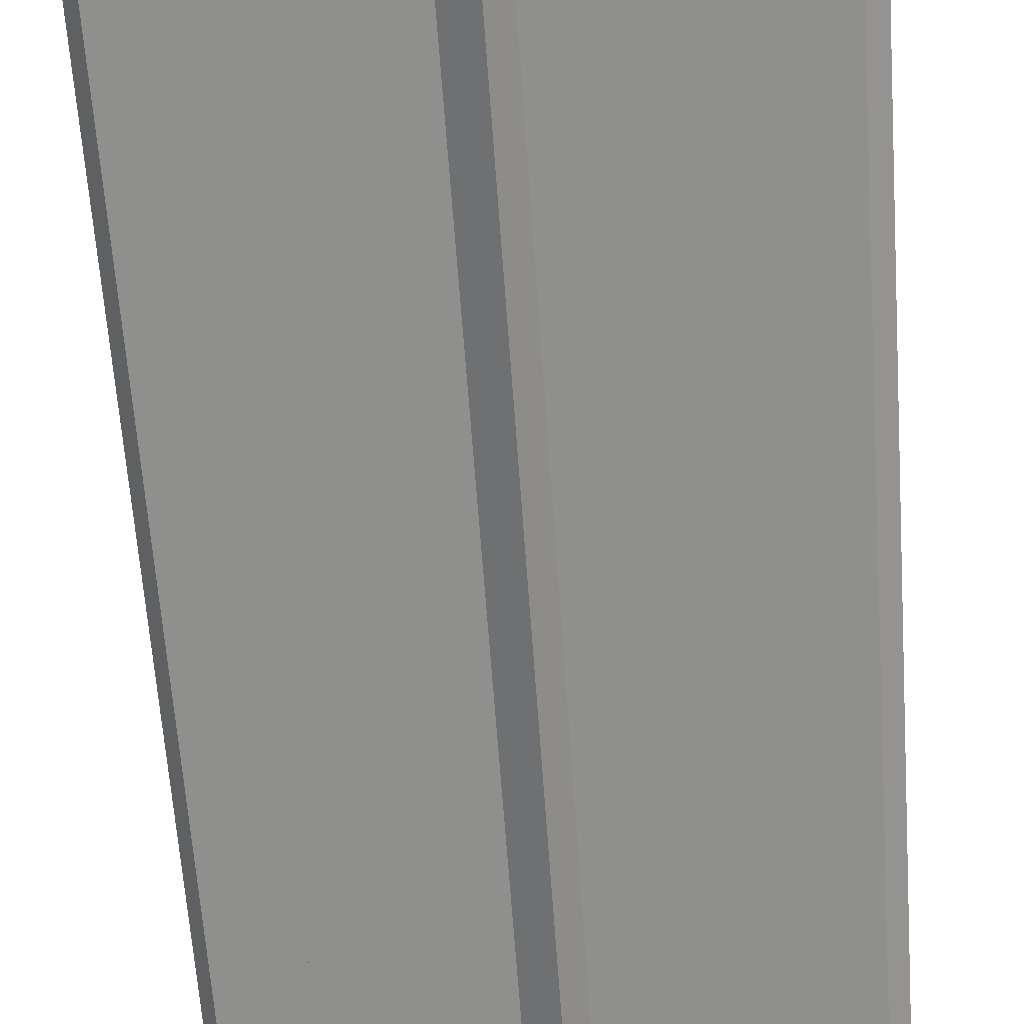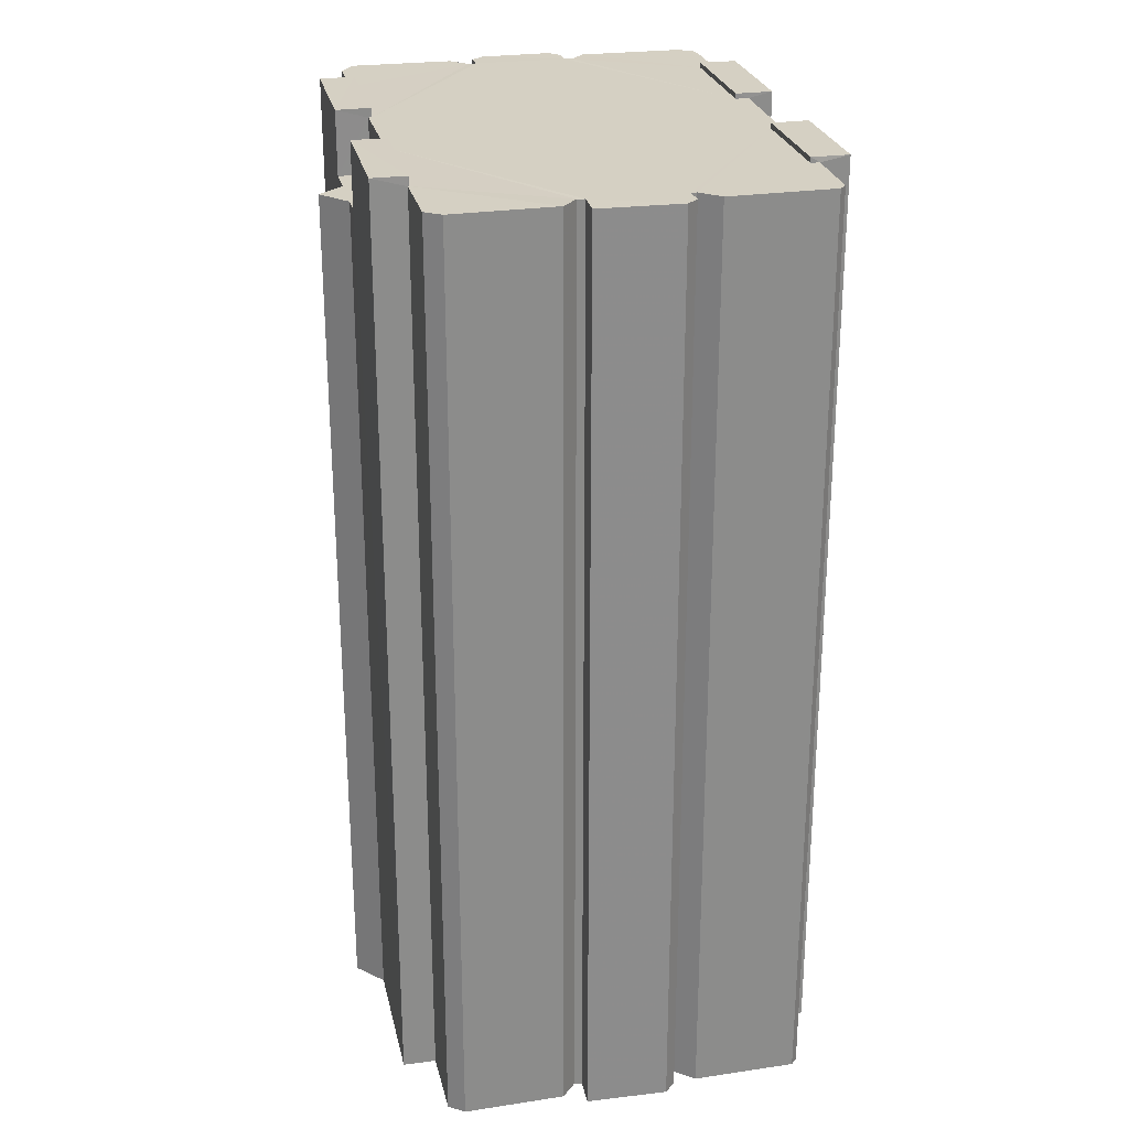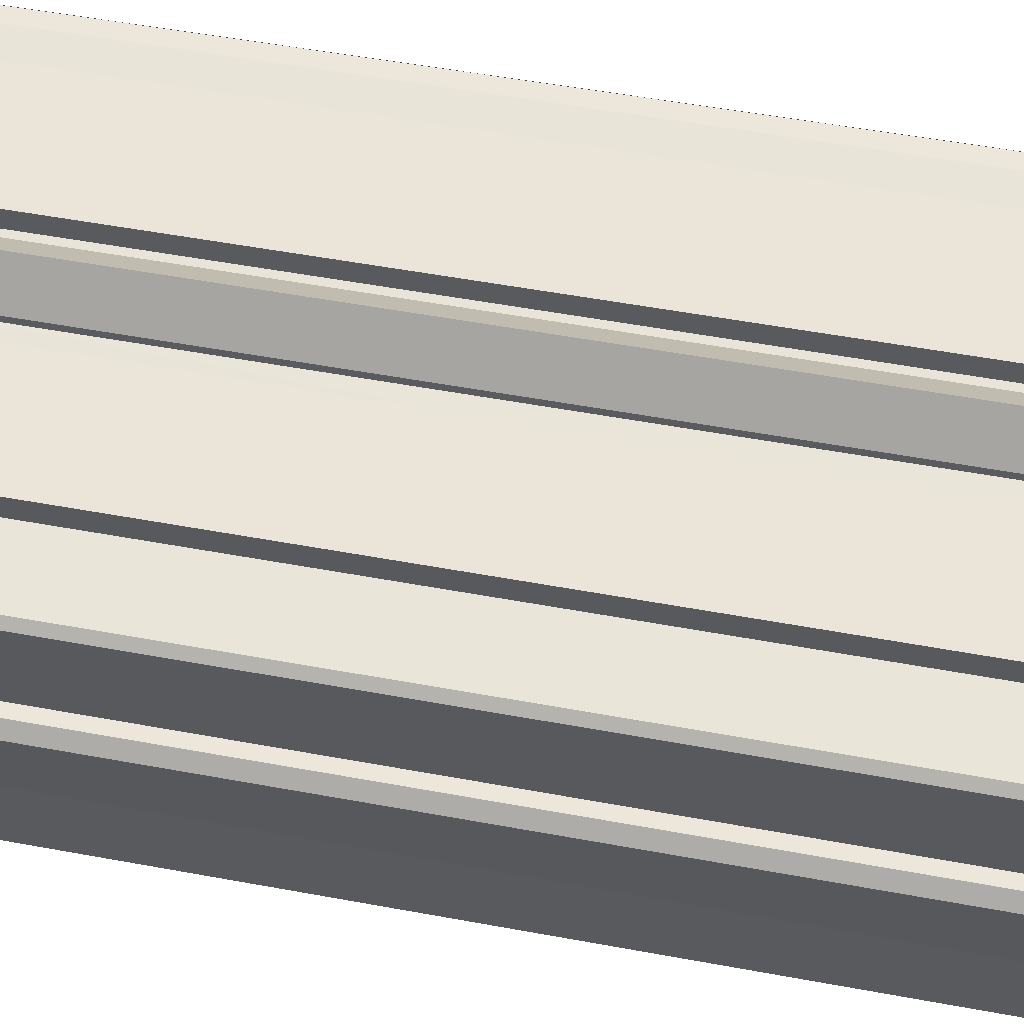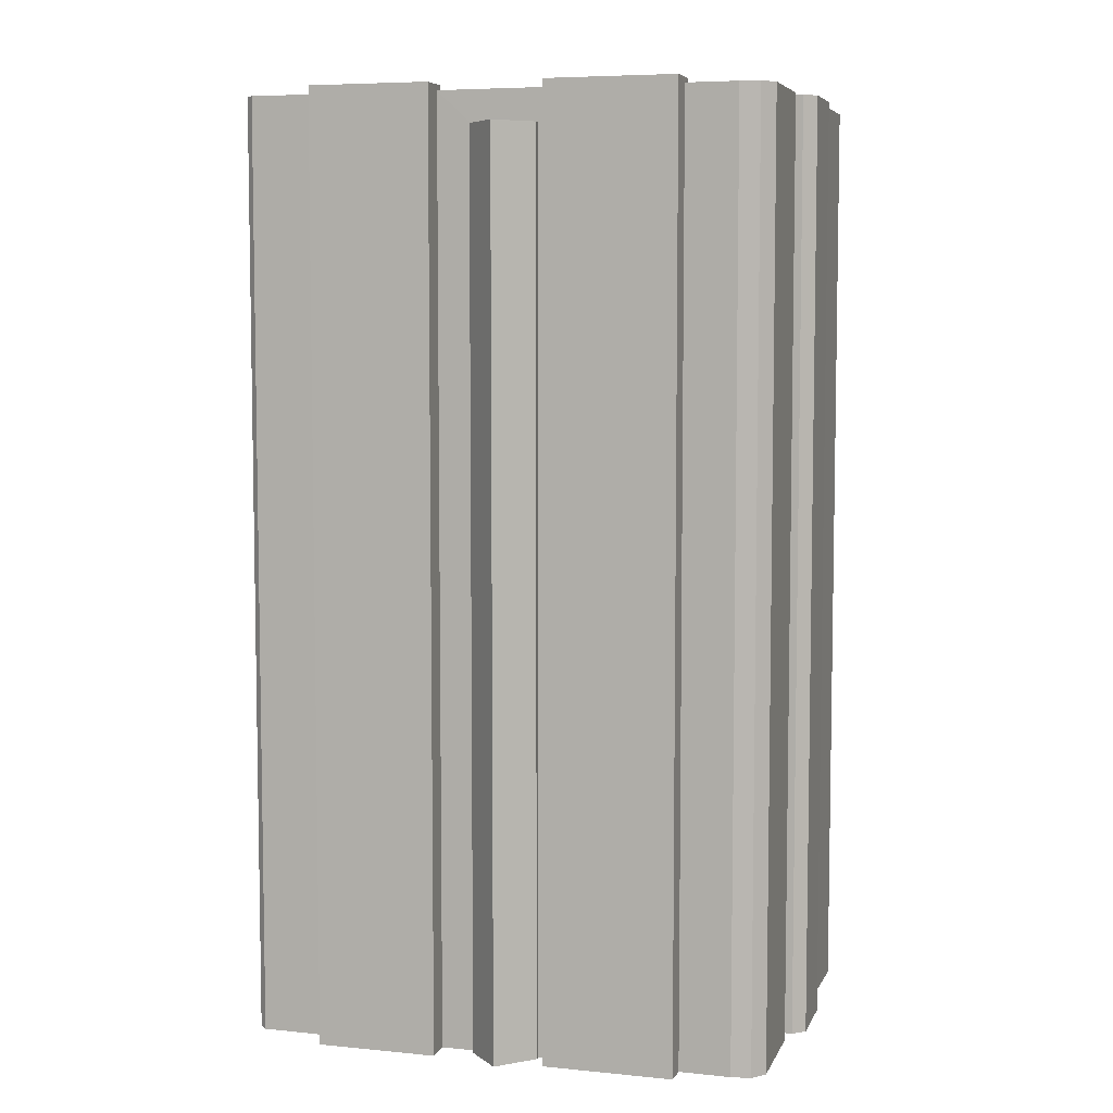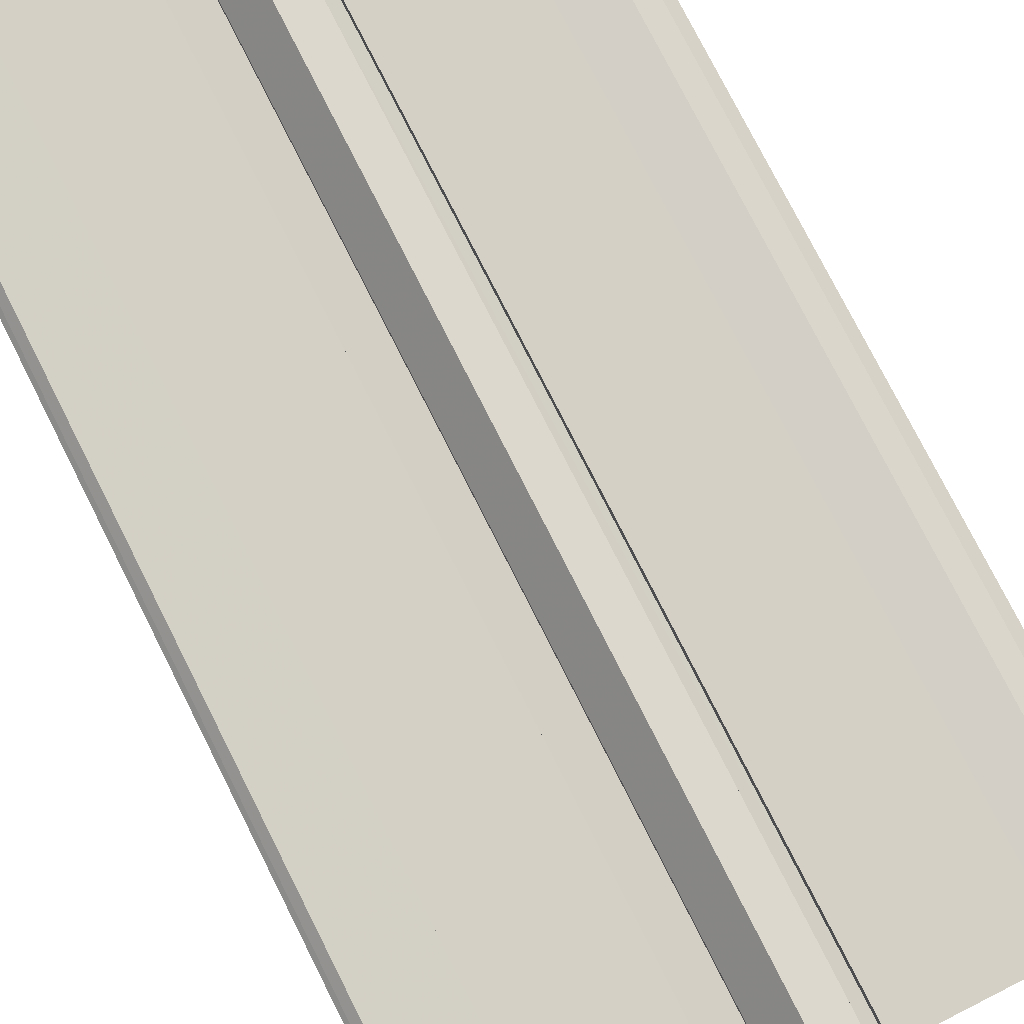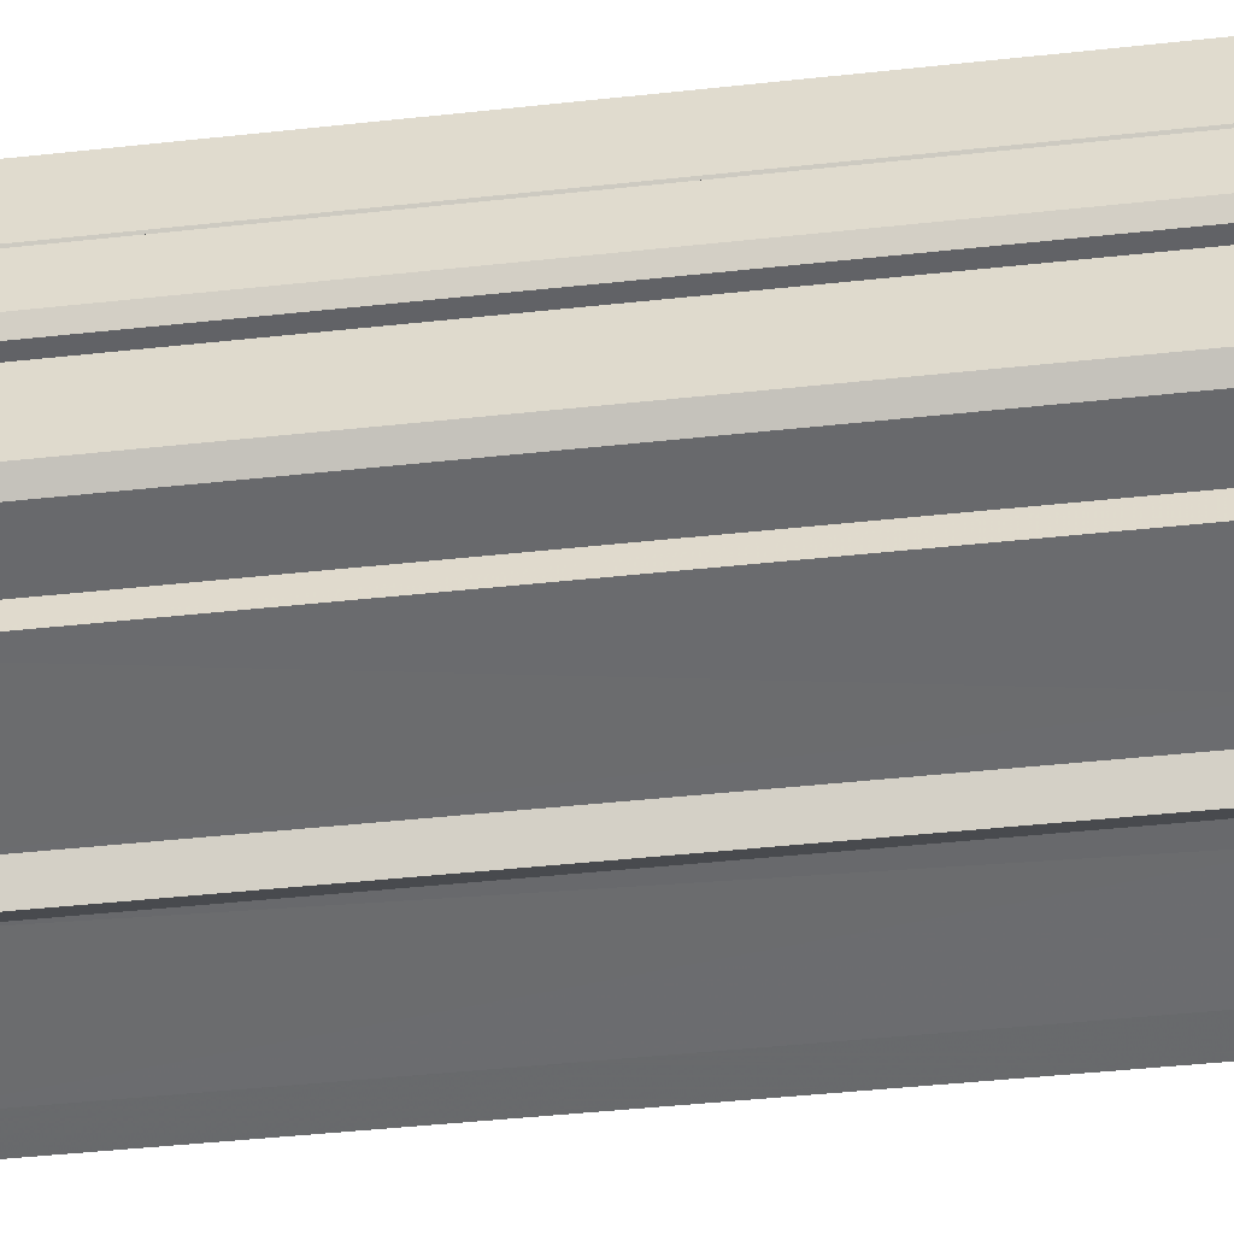
<metadata>
{"format":"obj","ext":"obj","renderer":"f3d","projection":"perspective","resolution":1024,"background":"white","views":[{"elev":-64.7,"azim":-175.9,"up":"+Y"},{"elev":26.1,"azim":74.4,"up":"+Z"},{"elev":55.7,"azim":100.9,"up":"+Y"},{"elev":6.3,"azim":-166.7,"up":"+Z"},{"elev":77.4,"azim":153.2,"up":"+Y"},{"elev":-50.3,"azim":-83.4,"up":"+Y"}]}
</metadata>
<code>
v -3.738e+05 -1.039e+05 26.7
v -3.738e+05 -1.039e+05 26.7
v -3.738e+05 -1.039e+05 26.7
v -3.738e+05 -1.039e+05 26.7
v -3.738e+05 -1.039e+05 26.7
v -3.738e+05 -1.039e+05 26.7
v -3.738e+05 -1.039e+05 26.7
v -3.738e+05 -1.039e+05 26.7
v -3.738e+05 -1.039e+05 26.7
v -3.738e+05 -1.038e+05 26.7
v -3.738e+05 -1.038e+05 26.7
v -3.738e+05 -1.038e+05 26.7
v -3.738e+05 -1.039e+05 26.7
v -3.738e+05 -1.039e+05 26.7
v -3.738e+05 -1.039e+05 26.7
v -3.738e+05 -1.039e+05 26.7
v -3.738e+05 -1.039e+05 26.7
v -3.738e+05 -1.039e+05 26.7
v -3.738e+05 -1.039e+05 26.7
v -3.738e+05 -1.038e+05 26.7
v -3.738e+05 -1.039e+05 26.7
v -3.737e+05 -1.039e+05 26.7
v -3.737e+05 -1.039e+05 26.7
v -3.738e+05 -1.038e+05 26.7
v -3.738e+05 -1.038e+05 26.7
v -3.738e+05 -1.038e+05 26.7
v -3.737e+05 -1.039e+05 26.7
v -3.737e+05 -1.039e+05 26.7
v -3.737e+05 -1.038e+05 26.7
v -3.737e+05 -1.038e+05 26.7
v -3.737e+05 -1.038e+05 26.7
v -3.738e+05 -1.038e+05 26.7
v -3.738e+05 -1.038e+05 26.7
v -3.738e+05 -1.038e+05 26.7
v -3.737e+05 -1.038e+05 26.7
v -3.737e+05 -1.038e+05 26.7
v -3.737e+05 -1.038e+05 26.7
v -3.737e+05 -1.039e+05 26.7
v -3.737e+05 -1.039e+05 26.7
v -3.737e+05 -1.039e+05 26.7
v -3.737e+05 -1.039e+05 26.7
v -3.738e+05 -1.038e+05 26.7
v -3.737e+05 -1.039e+05 26.7
v -3.738e+05 -1.038e+05 26.7
v -3.737e+05 -1.039e+05 26.7
v -3.737e+05 -1.039e+05 26.7
v -3.737e+05 -1.039e+05 26.7
v -3.737e+05 -1.039e+05 26.7
v -3.738e+05 -1.039e+05 77.59
v -3.737e+05 -1.039e+05 77.59
v -3.737e+05 -1.039e+05 77.59
v -3.738e+05 -1.039e+05 77.59
v -3.738e+05 -1.039e+05 74.13
v -3.738e+05 -1.039e+05 74.13
v -3.738e+05 -1.039e+05 74.13
v -3.738e+05 -1.039e+05 74.13
v -3.738e+05 -1.039e+05 74.13
v -3.738e+05 -1.039e+05 74.13
v -3.738e+05 -1.039e+05 74.13
v -3.738e+05 -1.039e+05 77.59
v -3.738e+05 -1.039e+05 77.59
v -3.738e+05 -1.039e+05 77.59
v -3.738e+05 -1.039e+05 77.59
v -3.737e+05 -1.039e+05 77.09
v -3.737e+05 -1.039e+05 77.09
v -3.737e+05 -1.039e+05 77.09
v -3.737e+05 -1.039e+05 77.09
v -3.737e+05 -1.039e+05 77.09
v -3.737e+05 -1.039e+05 77.09
v -3.737e+05 -1.039e+05 77.09
v -3.737e+05 -1.038e+05 77.09
v -3.737e+05 -1.039e+05 77.09
v -3.737e+05 -1.038e+05 77.09
v -3.737e+05 -1.038e+05 77.09
v -3.737e+05 -1.039e+05 77.09
v -3.737e+05 -1.039e+05 77.09
v -3.737e+05 -1.039e+05 77.09
v -3.738e+05 -1.039e+05 77.09
v -3.737e+05 -1.039e+05 77.09
v -3.737e+05 -1.039e+05 77.09
v -3.738e+05 -1.038e+05 77.09
v -3.738e+05 -1.038e+05 77.09
v -3.738e+05 -1.038e+05 77.09
v -3.738e+05 -1.039e+05 77.09
v -3.738e+05 -1.039e+05 77.09
v -3.738e+05 -1.039e+05 77.09
v -3.737e+05 -1.038e+05 77.09
v -3.737e+05 -1.038e+05 77.09
v -3.738e+05 -1.038e+05 77.09
v -3.737e+05 -1.038e+05 77.09
v -3.738e+05 -1.038e+05 77.09
v -3.738e+05 -1.038e+05 77.09
v -3.738e+05 -1.039e+05 77.09
v -3.738e+05 -1.039e+05 77.09
v -3.738e+05 -1.039e+05 77.09
v -3.738e+05 -1.039e+05 77.09
v -3.738e+05 -1.039e+05 77.09
v -3.738e+05 -1.039e+05 77.09
v -3.738e+05 -1.039e+05 77.09
v -3.738e+05 -1.039e+05 77.09
v -3.738e+05 -1.039e+05 77.09
v -3.738e+05 -1.038e+05 77.09
v -3.738e+05 -1.039e+05 77.09
v -3.738e+05 -1.039e+05 77.09
v -3.738e+05 -1.039e+05 77.09
v -3.738e+05 -1.039e+05 77.09
v -3.738e+05 -1.039e+05 77.09
v -3.738e+05 -1.038e+05 77.39
v -3.738e+05 -1.038e+05 77.39
v -3.738e+05 -1.038e+05 77.39
v -3.738e+05 -1.038e+05 77.39
v -3.738e+05 -1.038e+05 75.37
v -3.738e+05 -1.038e+05 75.37
v -3.738e+05 -1.038e+05 75.37
v -3.738e+05 -1.038e+05 75.37
v -3.738e+05 -1.038e+05 75.37
v -3.737e+05 -1.038e+05 77.39
v -3.737e+05 -1.038e+05 77.39
v -3.737e+05 -1.038e+05 77.39
v -3.737e+05 -1.038e+05 77.39
f 1 2 3
f 4 5 6
f 4 7 5
f 2 8 9
f 10 11 12
f 10 12 13
f 14 4 6
f 15 16 4
f 1 3 17
f 14 8 15
f 18 19 15
f 13 20 21
f 22 23 18
f 24 25 20
f 13 12 20
f 1 21 26
f 22 27 28
f 29 30 31
f 32 33 34
f 35 36 37
f 31 30 35
f 20 25 26
f 22 38 27
f 39 40 41
f 32 34 42
f 8 26 42
f 35 37 43
f 31 18 44
f 42 34 44
f 45 38 22
f 45 31 39
f 46 47 40
f 48 35 43
f 46 31 48
f 1 8 2
f 14 15 4
f 15 8 42
f 18 15 44
f 21 20 26
f 45 22 18
f 1 26 8
f 48 31 35
f 39 46 40
f 31 45 18
f 44 15 42
f 39 31 46
f 49 50 51
f 52 49 51
f 53 54 55
f 56 53 57
f 58 59 55
f 59 57 53
f 55 59 53
f 60 61 62
f 60 63 61
f 64 65 66
f 67 68 69
f 70 67 69
f 71 72 73
f 74 71 73
f 75 70 69
f 65 76 77
f 78 79 66
f 69 68 79
f 80 72 71
f 81 82 83
f 78 84 85
f 86 85 84
f 87 77 80
f 88 71 74
f 89 87 90
f 78 69 79
f 83 91 92
f 93 94 95
f 87 80 71
f 82 96 91
f 97 98 99
f 94 84 100
f 94 101 95
f 89 102 87
f 91 103 102
f 97 99 104
f 91 96 103
f 105 101 94
f 102 103 99
f 106 107 98
f 105 94 100
f 84 107 100
f 77 66 65
f 78 66 87
f 83 82 91
f 102 84 78
f 87 66 77
f 107 99 98
f 102 78 87
f 102 99 107
f 102 107 84
f 108 109 110
f 108 111 109
f 112 113 114
f 113 115 114
f 115 116 114
f 117 118 119
f 120 117 119
f 73 43 37
f 73 72 43
f 42 113 32
f 42 115 113
f 50 58 23
f 23 58 18
f 50 49 58
f 18 58 55
f 23 75 50
f 50 75 51
f 23 22 75
f 51 75 69
f 103 21 1
f 99 103 1
f 35 74 36
f 35 88 74
f 54 19 18
f 55 54 18
f 65 40 47
f 76 65 47
f 57 85 86
f 57 59 85
f 80 46 48
f 80 77 46
f 66 45 39
f 66 79 45
f 87 120 119
f 87 71 120
f 116 34 114
f 116 44 34
f 117 30 29
f 118 117 29
f 67 27 38
f 68 67 38
f 102 108 110
f 91 102 110
f 26 25 89
f 25 111 89
f 89 108 102
f 89 111 108
f 101 6 5
f 101 105 6
f 106 9 8
f 107 106 8
f 29 90 118
f 118 90 119
f 29 31 90
f 119 90 87
f 52 78 85
f 52 85 49
f 85 58 49
f 85 59 58
f 96 13 21
f 103 96 21
f 65 41 40
f 65 64 41
f 112 34 33
f 112 114 34
f 4 16 93
f 16 63 93
f 93 60 94
f 93 63 60
f 82 10 13
f 96 82 13
f 67 28 27
f 67 70 28
f 73 37 36
f 74 73 36
f 22 28 70
f 75 22 70
f 4 95 7
f 4 93 95
f 98 2 9
f 106 98 9
f 98 3 2
f 98 97 3
f 100 8 14
f 100 107 8
f 81 11 10
f 82 81 10
f 105 14 6
f 105 100 14
f 68 38 45
f 79 68 45
f 76 47 46
f 77 76 46
f 84 60 62
f 84 94 60
f 72 48 43
f 72 80 48
f 112 33 32
f 113 112 32
f 20 12 83
f 92 20 83
f 54 15 19
f 54 53 15
f 104 1 17
f 104 99 1
f 116 31 44
f 31 116 90
f 42 26 115
f 89 90 116
f 26 89 115
f 89 116 115
f 81 12 11
f 81 83 12
f 101 5 7
f 95 101 7
f 35 30 88
f 30 117 88
f 88 120 71
f 88 117 120
f 109 25 24
f 109 111 25
f 97 17 3
f 97 104 17
f 64 39 41
f 64 66 39
f 61 63 56
f 63 16 56
f 56 15 53
f 56 16 15
f 78 52 51
f 69 78 51
f 86 61 56
f 56 57 86
f 62 61 86
f 84 62 86
f 24 92 109
f 109 92 110
f 24 20 92
f 110 92 91

</code>
